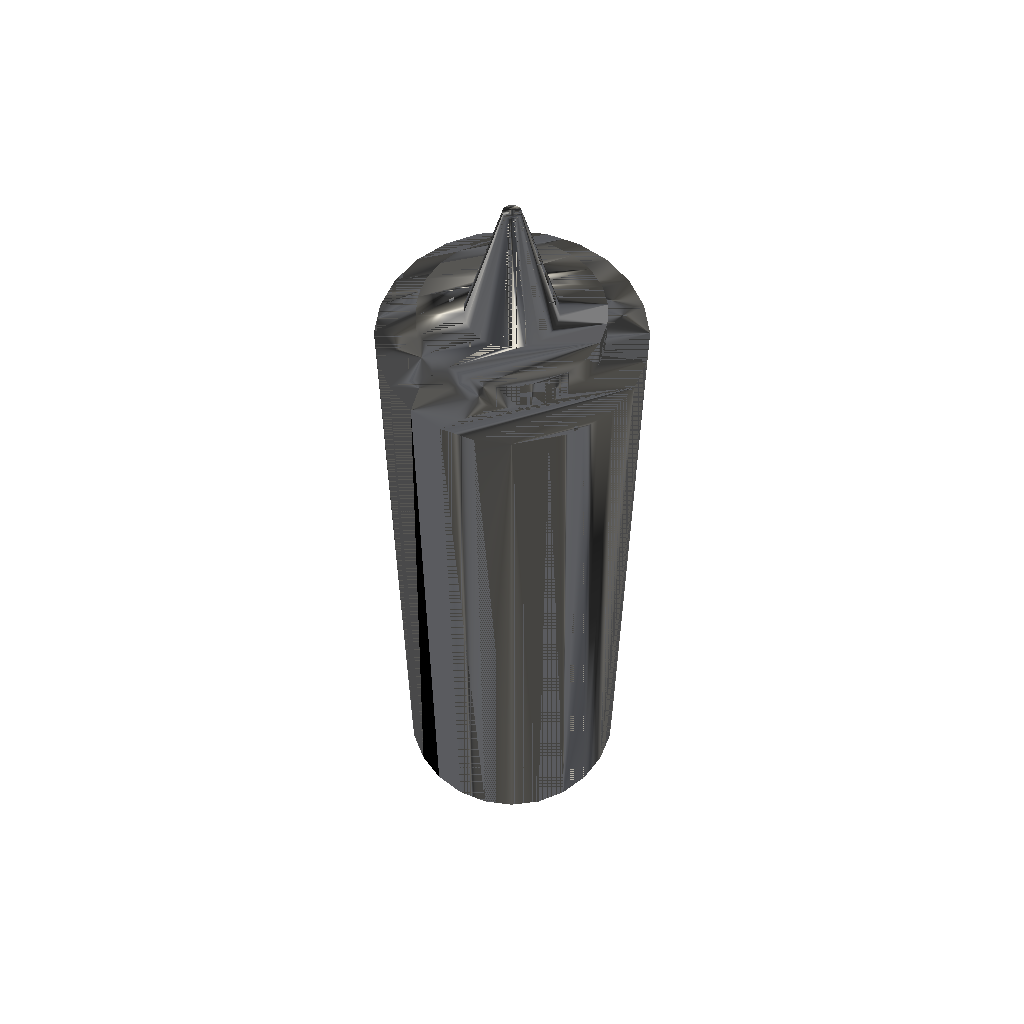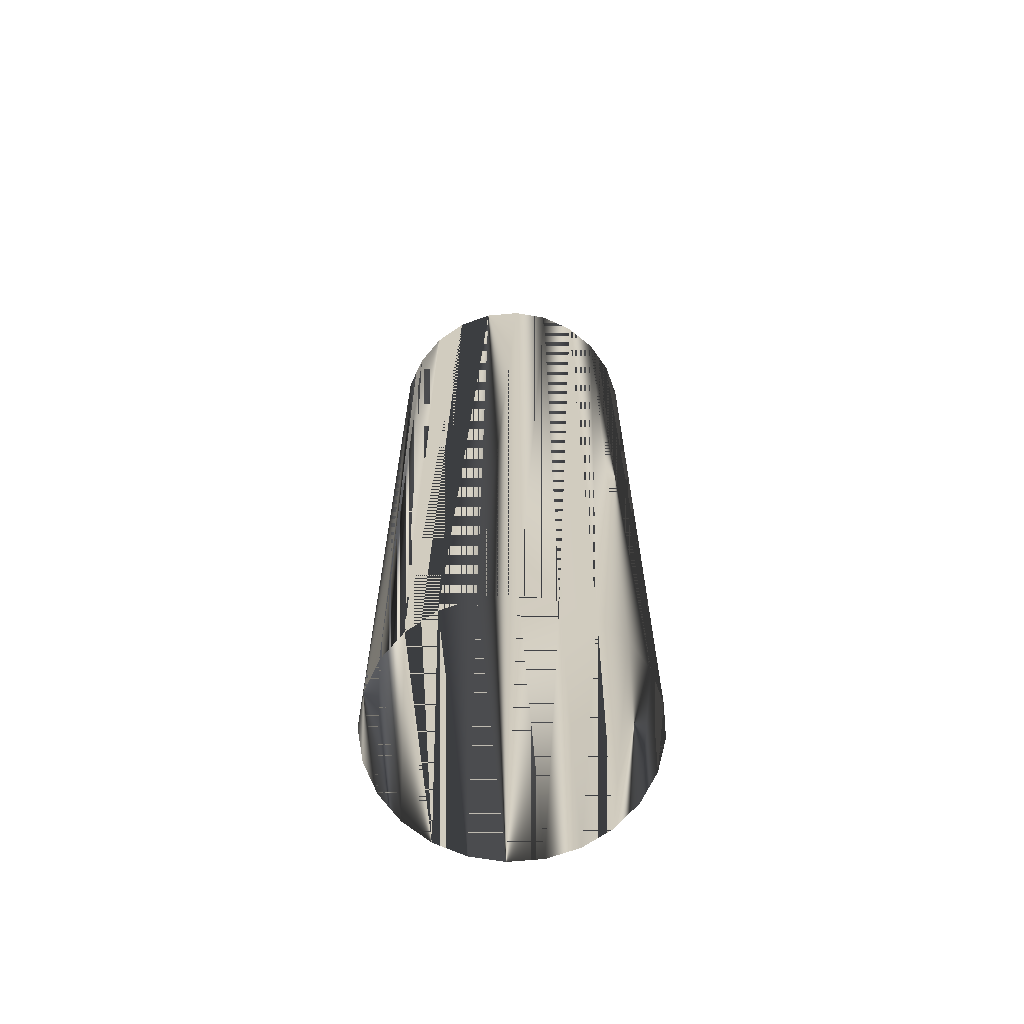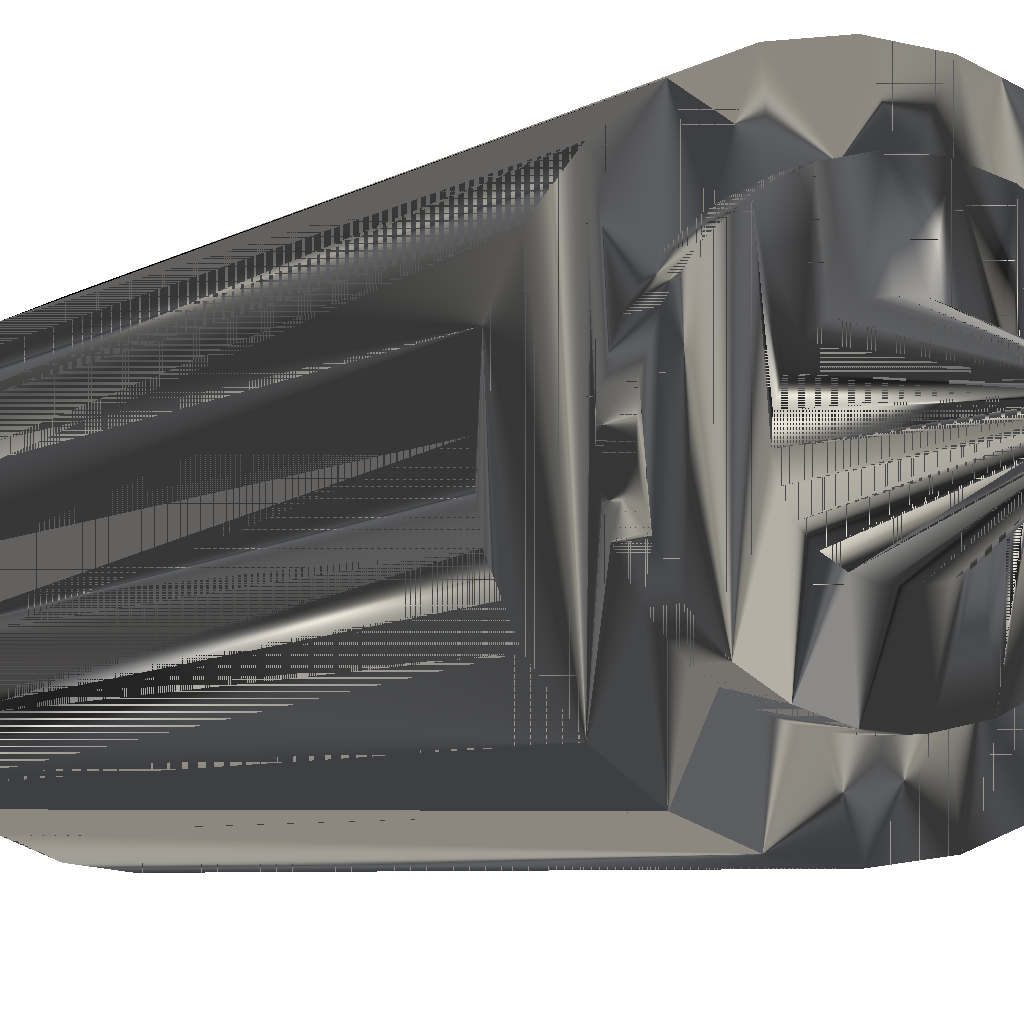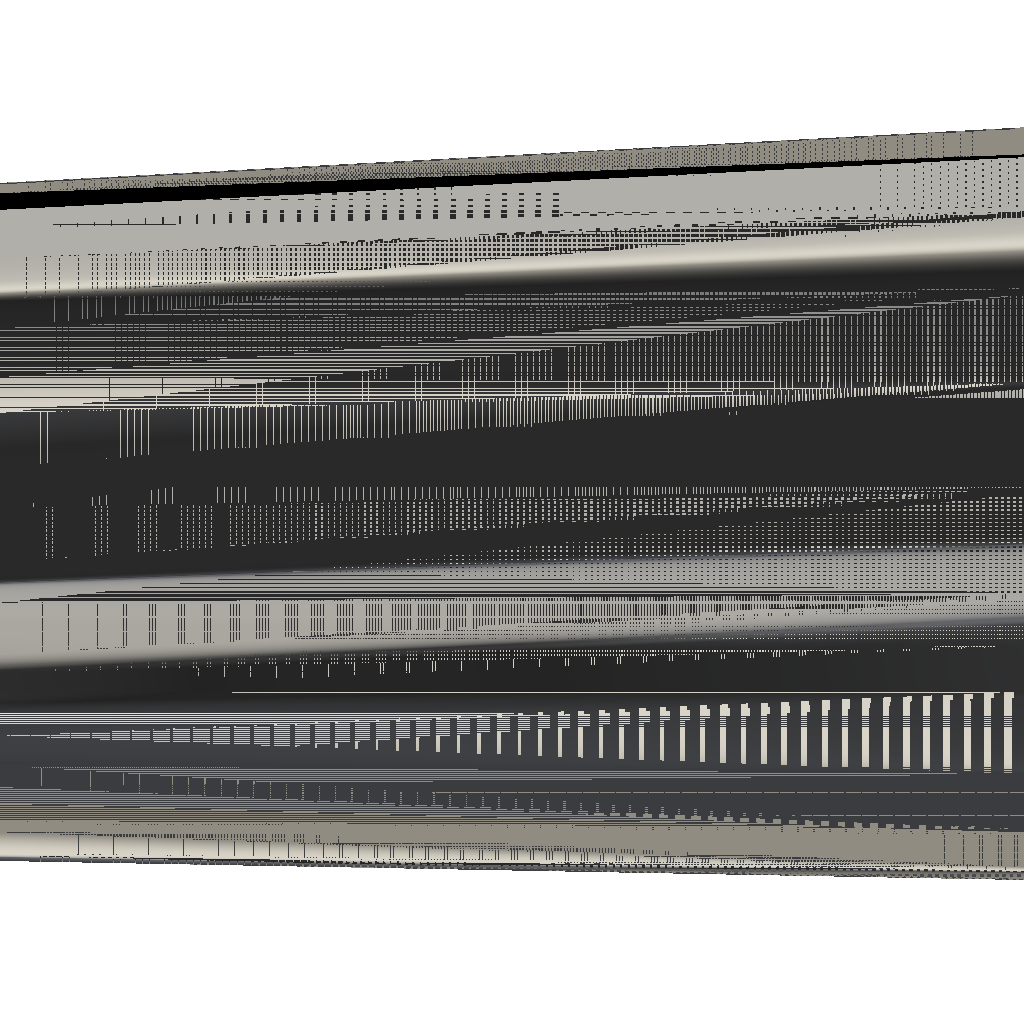
<metadata>
{"format":"obj","ext":"obj","renderer":"f3d","projection":"perspective","resolution":1024,"background":"white","views":[{"elev":55.9,"azim":-104.8,"up":"+Z"},{"elev":-66.3,"azim":-2.3,"up":"+Z"},{"elev":-4.0,"azim":-21.1,"up":"+Y"},{"elev":-1.9,"azim":-61.6,"up":"+Y"}]}
</metadata>
<code>
v 0.03203 -0.00858 -0.1181
v 0.03203 0.00858 -0.1181
v 0.03315 0 -0.1181
v 0.02871 -0.01657 -0.1181
v 0.03315 0 0.07666
v 0.03203 -0.00858 0.07666
v 0.02871 -0.01657 0.07666
v 0.02871 0.01657 -0.1181
v 0.03203 0.00858 0.07666
v 0.02344 -0.02344 0.07666
v 0.02344 -0.02344 -0.1181
v 0.02871 0.01657 0.07666
v 0.02344 0.02344 0.07666
v 0.02344 0.02344 -0.1181
v 0.01657 -0.02871 -0.1181
v 0.02272 0.001857 0.07666
v 0.01657 -0.02871 0.07666
v 0.02147 0.007673 0.07666
v 0.02242 -0.004085 0.07666
v 0.01657 0.02871 -0.1181
v 0.01657 0.02871 0.07666
v 0.008588 -0.03202 -0.1181
v 0.02272 0.001857 0.08495
v 0.02242 -0.004085 0.08495
v 0.02061 -0.009749 0.07666
v 0.008588 -0.03202 0.07666
v 0.01928 0.01192 0.07666
v 0.02147 0.007673 0.08495
v 0.02061 -0.009749 0.08495
v 0.008588 0.03202 -0.1181
v 0.008588 0.03202 0.07666
v 0.01738 -0.01475 0.07666
v 0.01297 -0.01874 0.07666
v -0 -0.03315 -0.1181
v 0.01874 0.01297 0.07666
v 0.01475 0.01738 0.07666
v 0.01738 -0.01475 0.08495
v 0.007674 -0.02146 0.07666
v -0 -0.03315 0.07666
v 0.01928 0.01192 0.08495
v -0 0.03315 -0.1181
v -0 0.03315 0.07666
v 0.009749 0.0206 0.07666
v 0.01297 -0.01874 0.08495
v -0.008575 -0.03202 -0.1181
v 0.01874 0.01297 0.08495
v 0.004085 0.02242 0.07666
v 0.009749 0.0206 0.08495
v 0.007674 -0.02146 0.08495
v 0.001866 -0.02271 0.07666
v -0.008575 -0.03202 0.07666
v 0.01475 0.01738 0.08495
v -0.008575 0.03202 -0.1181
v -0.008575 0.03202 0.07666
v -0.001853 0.02271 0.07666
v 0.004085 0.02242 0.08495
v 0.01126 -0.002052 0.08495
v -0.004085 -0.02242 0.07666
v -0.01657 -0.02871 -0.1181
v -0.001853 0.02271 0.08495
v 0.01142 0.000933 0.08495
v 0.009423 0.006514 0.08495
v 0.01035 -0.004898 0.08495
v 0.001866 -0.02271 0.08495
v -0.009749 -0.0206 0.07666
v -0.01657 -0.02871 0.07666
v -0.01657 0.02871 -0.1181
v -0.01657 0.02871 0.07666
v -0.007674 0.02146 0.07666
v -0.007674 0.02146 0.08495
v 0.002049 0.01126 0.08495
v 0.01078 0.003855 0.08495
v 0.007413 0.00873 0.08495
v 0.002166 0.000177 0.1181
v 0.001971 -0.000929 0.1181
v 0.008731 -0.007409 0.08495
v 0.006512 -0.009417 0.08495
v -0.004085 -0.02242 0.08495
v -0.02344 -0.02344 -0.1181
v -0.01296 0.01874 0.07666
v -0.00385 0.01078 0.08495
v 0.004907 0.01035 0.08495
v -0.000926 0.01141 0.08495
v 0.002049 0.000732 0.1181
v 0.001788 0.001236 0.1181
v 0.00141 0.001656 0.1181
v 0.002141 -0.000389 0.1181
v 0.001657 -0.001405 0.1181
v 0.003863 -0.01078 0.08495
v 0.00094 -0.01141 0.08495
v -0.009749 -0.0206 0.08495
v -0.01475 -0.01738 0.07666
v -0.02344 -0.02344 0.07666
v -0.02344 0.02344 -0.1181
v -0.02344 0.02344 0.07666
v -0.01737 0.01475 0.07666
v -0.01296 0.01874 0.08495
v -0.006513 0.009416 0.08495
v 0.000392 0.002138 0.1181
v -0.00017 0.002166 0.1181
v 0.000927 0.001964 0.1181
v 0.00124 -0.001787 0.1181
v -0.002049 -0.01127 0.08495
v -0.004894 -0.01035 0.08495
v -0.01874 -0.01297 0.07666
v -0.0287 -0.01657 0.07666
v -0.0287 -0.01657 -0.1181
v -0.01737 0.01475 0.08495
v -0.008731 0.007411 0.08495
v -0.000731 0.002047 0.1181
v -0.001227 0.001787 0.1181
v 0.000731 -0.002046 0.1181
v 0.000183 -0.002165 0.1181
v -0.007413 -0.008729 0.08495
v -0.01475 -0.01738 0.08495
v -0.01874 -0.01297 0.08495
v -0.02125 -0.00808 0.07666
v -0.0287 0.01657 0.07666
v -0.0287 0.01657 -0.1181
v -0.02059 0.009749 0.07666
v -0.01035 0.004898 0.08495
v -0.001658 0.001407 0.1181
v 0.000705 5.8e-05 0.1181
v 0.0003 0.000639 0.1181
v -0.000235 0.000666 0.1181
v -0.000392 -0.002138 0.1181
v -0.000926 -0.001964 0.1181
v -0.00941 -0.006514 0.08495
v -0.01078 -0.003855 0.08495
v -0.02125 -0.00808 0.08495
v -0.02146 -0.007673 0.07666
v -0.03036 -0.01258 0.07666
v -0.03202 0.00858 0.07666
v -0.03202 -0.00858 -0.1181
v -0.02242 0.004085 0.07666
v -0.02059 0.009749 0.08495
v -0.01141 -0.000933 0.08495
v -0.01126 0.002053 0.08495
v -0.00141 -0.001656 0.1181
v 0.000666 0.000237 0.1181
v 0.000457 0.000539 0.1181
v 0.00013 0.000696 0.1181
v -5.2e-05 0.000705 0.1181
v -0.000405 0.000582 0.1181
v 0.000705 -0.000126 0.1181
v 6.5e-05 -0.000705 0.1181
v -0.02146 -0.007673 0.08495
v -0.02271 -0.001857 0.07666
v -0.03202 -0.00858 0.07666
v -0.03202 0.00858 -0.1181
v -0.001958 0.000929 0.1181
v -0.000705 -5.7e-05 0.1181
v -0.001788 -0.001236 0.1181
v 0.000587 0.000402 0.1181
v -0.000535 0.000458 0.1181
v 0.000639 -0.000303 0.1181
v 0.000235 -0.000666 0.1181
v -0.000117 -0.000696 0.1181
v -0.000457 -0.000539 0.1181
v -0.002049 -0.000731 0.1181
v -0.02242 0.004085 0.08495
v -0.02271 -0.001857 0.08495
v -0.03315 0 -0.1181
v -0.03315 0 0.07666
v -0.00214 0.000389 0.1181
v -0.000666 -0.000238 0.1181
v -0.000692 0.000127 0.1181
v -0.00064 0.000303 0.1181
v 0.000548 -0.000458 0.1181
v 0.000405 -0.000581 0.1181
v -0.0003 -0.00064 0.1181
v -0.000574 -0.000402 0.1181
v -0.002166 -0.000178 0.1181
v 0.009279 0.006787 0.08495
f 1 2 3
f 2 1 4
f 2 5 3
f 3 6 1
f 1 7 4
f 2 4 8
f 5 2 9
f 6 3 5
f 7 1 6
f 10 4 7
f 8 4 11
f 8 9 2
f 9 6 5
f 6 12 7
f 4 10 11
f 7 13 10
f 8 11 14
f 9 8 12
f 6 9 12
f 7 12 13
f 10 15 11
f 10 13 16
f 14 11 15
f 14 12 8
f 12 14 13
f 15 10 17
f 16 13 18
f 19 10 16
f 14 15 20
f 14 21 13
f 10 19 17
f 17 22 15
f 18 13 21
f 18 23 16
f 16 24 19
f 20 15 22
f 21 14 20
f 17 19 25
f 22 17 26
f 18 21 27
f 23 18 28
f 24 16 23
f 29 19 24
f 20 22 30
f 20 31 21
f 19 29 25
f 17 25 32
f 17 33 26
f 26 34 22
f 27 21 35
f 27 28 18
f 28 24 23
f 24 28 29
f 30 22 34
f 31 20 30
f 36 21 31
f 37 25 29
f 25 37 32
f 17 32 33
f 26 33 38
f 34 26 39
f 35 21 36
f 35 40 27
f 28 27 40
f 29 28 40
f 30 34 41
f 30 42 31
f 36 31 43
f 29 40 37
f 37 33 32
f 44 38 33
f 26 38 39
f 39 45 34
f 36 46 35
f 40 35 46
f 41 34 45
f 42 30 41
f 47 31 42
f 43 31 47
f 48 36 43
f 37 40 46
f 33 37 44
f 38 44 49
f 39 38 50
f 45 39 51
f 46 36 52
f 41 45 53
f 41 54 42
f 47 42 55
f 56 43 47
f 36 48 52
f 43 56 48
f 37 46 52
f 37 52 44
f 44 57 49
f 49 50 38
f 39 50 58
f 39 58 51
f 51 59 45
f 53 45 59
f 54 41 53
f 55 42 54
f 60 47 55
f 47 60 56
f 61 52 48
f 62 48 56
f 44 52 61
f 57 44 61
f 49 57 63
f 50 49 64
f 64 58 50
f 51 58 65
f 59 51 66
f 53 59 67
f 53 68 54
f 55 54 69
f 55 70 60
f 71 56 60
f 61 48 72
f 72 48 62
f 62 56 73
f 74 57 61
f 57 75 63
f 49 63 76
f 49 77 64
f 58 64 78
f 78 65 58
f 51 65 66
f 66 79 59
f 67 59 79
f 68 53 67
f 80 54 68
f 69 54 80
f 70 55 69
f 81 60 70
f 82 56 71
f 71 60 83
f 84 61 72
f 85 72 62
f 73 56 82
f 86 62 73
f 57 74 87
f 61 84 74
f 75 57 87
f 88 63 75
f 63 88 76
f 49 76 77
f 64 77 89
f 64 90 78
f 65 78 91
f 66 65 92
f 79 66 93
f 67 79 94
f 67 95 68
f 80 68 96
f 97 69 80
f 69 97 70
f 83 60 81
f 81 70 98
f 99 82 71
f 100 71 83
f 72 85 84
f 62 86 85
f 101 73 82
f 73 101 86
f 84 87 74
f 87 84 75
f 75 85 88
f 88 77 76
f 102 89 77
f 64 89 90
f 78 90 103
f 78 104 91
f 91 92 65
f 66 92 105
f 66 105 93
f 106 79 93
f 94 79 107
f 95 67 94
f 96 68 95
f 108 80 96
f 80 108 97
f 109 70 97
f 110 83 81
f 98 70 109
f 111 81 98
f 82 99 101
f 71 100 99
f 83 110 100
f 75 84 85
f 88 85 86
f 102 86 101
f 77 88 102
f 89 102 112
f 112 90 89
f 113 103 90
f 78 103 104
f 91 104 114
f 92 91 115
f 92 116 105
f 93 105 117
f 79 106 107
f 93 118 106
f 94 107 119
f 119 95 94
f 96 95 120
f 120 108 96
f 115 97 108
f 109 97 121
f 81 111 110
f 122 98 109
f 98 122 111
f 123 101 99
f 124 99 100
f 125 100 110
f 88 86 102
f 102 101 112
f 90 112 113
f 103 113 126
f 126 104 103
f 127 114 104
f 91 114 128
f 91 129 115
f 116 92 115
f 130 105 116
f 105 130 117
f 93 117 131
f 132 107 106
f 93 95 118
f 106 118 133
f 119 107 134
f 95 119 118
f 120 95 135
f 108 120 136
f 115 137 97
f 115 108 116
f 121 97 138
f 121 122 109
f 127 110 111
f 139 111 122
f 112 101 123
f 123 99 140
f 141 99 124
f 124 100 142
f 143 100 125
f 125 110 144
f 112 145 113
f 113 146 126
f 104 126 127
f 114 127 139
f 139 128 114
f 91 128 129
f 115 129 137
f 116 136 130
f 147 117 130
f 117 147 131
f 93 131 148
f 149 107 132
f 106 133 132
f 93 148 95
f 118 150 133
f 107 149 134
f 119 134 150
f 150 118 119
f 135 95 148
f 135 136 120
f 116 108 136
f 138 97 137
f 138 151 121
f 122 121 151
f 127 152 110
f 127 111 139
f 139 122 153
f 145 112 123
f 140 99 154
f 154 99 141
f 142 100 143
f 144 110 155
f 113 145 156
f 113 157 146
f 126 146 158
f 126 159 127
f 128 139 153
f 153 129 128
f 160 137 129
f 130 136 161
f 130 161 147
f 162 131 147
f 131 162 148
f 132 133 149
f 163 133 150
f 164 134 149
f 150 134 163
f 148 161 135
f 136 135 161
f 137 165 138
f 151 138 165
f 153 122 151
f 127 166 152
f 167 110 152
f 155 110 168
f 113 156 169
f 113 170 157
f 126 158 171
f 126 171 159
f 127 159 172
f 129 153 160
f 137 160 173
f 147 161 162
f 161 148 162
f 149 133 164
f 133 163 164
f 134 164 163
f 165 137 173
f 160 151 165
f 153 151 160
f 127 172 166
f 168 110 167
f 113 169 170
f 160 165 173
f 3 2 1
f 4 1 2
f 3 5 2
f 1 6 3
f 4 7 1
f 8 4 2
f 9 2 5
f 5 3 6
f 6 1 7
f 7 4 10
f 11 4 8
f 2 9 8
f 11 10 4
f 14 11 8
f 12 8 9
f 11 15 10
f 15 11 14
f 8 12 14
f 13 14 12
f 17 10 15
f 20 15 14
f 13 21 14
f 15 22 17
f 22 15 20
f 20 14 21
f 26 17 22
f 30 22 20
f 21 31 20
f 22 34 26
f 34 22 30
f 30 20 31
f 39 26 34
f 41 34 30
f 31 42 30
f 34 45 39
f 45 34 41
f 41 30 42
f 51 39 45
f 53 45 41
f 42 54 41
f 45 59 51
f 59 45 53
f 53 41 54
f 66 51 59
f 67 59 53
f 54 68 53
f 59 79 66
f 79 59 67
f 67 53 68
f 93 66 79
f 94 79 67
f 68 95 67
f 93 79 106
f 107 79 94
f 94 67 95
f 107 106 79
f 119 107 94
f 94 95 119
f 106 107 132
f 134 107 119
f 118 119 95
f 132 107 149
f 133 150 118
f 134 149 107
f 150 134 119
f 119 118 150
f 150 133 163
f 149 134 164
f 163 134 150
f 164 163 133
f 163 164 134
f 5 6 9
f 7 12 6
f 10 13 7
f 12 9 6
f 13 12 7
f 16 13 10
f 18 13 16
f 16 10 19
f 17 19 10
f 21 13 18
f 16 23 18
f 19 24 16
f 25 19 17
f 27 21 18
f 28 18 23
f 23 16 24
f 24 19 29
f 25 29 19
f 32 25 17
f 26 33 17
f 35 21 27
f 18 28 27
f 23 24 28
f 29 28 24
f 31 21 36
f 29 25 37
f 32 37 25
f 33 32 17
f 38 33 26
f 36 21 35
f 27 40 35
f 40 27 28
f 40 28 29
f 43 31 36
f 37 40 29
f 32 33 37
f 33 38 44
f 39 38 26
f 35 46 36
f 46 35 40
f 42 31 47
f 47 31 43
f 43 36 48
f 46 40 37
f 44 37 33
f 49 44 38
f 50 38 39
f 52 36 46
f 55 42 47
f 47 43 56
f 52 48 36
f 48 56 43
f 52 46 37
f 44 52 37
f 49 57 44
f 38 50 49
f 58 50 39
f 51 58 39
f 54 42 55
f 55 47 60
f 56 60 47
f 48 52 61
f 56 48 62
f 61 52 44
f 61 44 57
f 63 57 49
f 64 49 50
f 50 58 64
f 65 58 51
f 69 54 55
f 60 70 55
f 60 56 71
f 72 48 61
f 62 48 72
f 73 56 62
f 61 57 74
f 63 75 57
f 76 63 49
f 64 77 49
f 78 64 58
f 58 65 78
f 66 65 51
f 68 54 80
f 80 54 69
f 69 55 70
f 70 60 81
f 71 56 82
f 83 60 71
f 72 61 84
f 62 72 85
f 82 56 73
f 73 62 86
f 87 74 57
f 74 84 61
f 87 57 75
f 75 63 88
f 76 88 63
f 77 76 49
f 89 77 64
f 78 90 64
f 91 78 65
f 92 65 66
f 96 68 80
f 80 69 97
f 70 97 69
f 81 60 83
f 98 70 81
f 71 82 99
f 83 71 100
f 84 85 72
f 85 86 62
f 82 73 101
f 86 101 73
f 74 87 84
f 75 84 87
f 88 85 75
f 76 77 88
f 77 89 102
f 90 89 64
f 103 90 78
f 91 104 78
f 65 92 91
f 105 92 66
f 93 105 66
f 95 68 96
f 96 80 108
f 97 108 80
f 97 70 109
f 81 83 110
f 109 70 98
f 98 81 111
f 101 99 82
f 99 100 71
f 100 110 83
f 85 84 75
f 86 85 88
f 101 86 102
f 102 88 77
f 112 102 89
f 89 90 112
f 90 103 113
f 104 103 78
f 114 104 91
f 115 91 92
f 105 116 92
f 117 105 93
f 106 118 93
f 120 95 96
f 96 108 120
f 108 97 115
f 121 97 109
f 110 111 81
f 109 98 122
f 111 122 98
f 99 101 123
f 100 99 124
f 110 100 125
f 102 86 88
f 112 101 102
f 113 112 90
f 126 113 103
f 103 104 126
f 104 114 127
f 128 114 91
f 115 129 91
f 115 92 116
f 116 105 130
f 117 130 105
f 131 117 93
f 118 95 93
f 133 118 106
f 135 95 120
f 136 120 108
f 97 137 115
f 116 108 115
f 138 97 121
f 109 122 121
f 111 110 127
f 122 111 139
f 123 101 112
f 140 99 123
f 124 99 141
f 142 100 124
f 125 100 143
f 144 110 125
f 113 145 112
f 126 146 113
f 127 126 104
f 139 127 114
f 114 128 139
f 129 128 91
f 137 129 115
f 130 136 116
f 130 117 147
f 131 147 117
f 148 131 93
f 132 133 106
f 95 148 93
f 148 95 135
f 120 136 135
f 136 108 116
f 137 97 138
f 121 151 138
f 151 121 122
f 110 152 127
f 139 111 127
f 153 122 139
f 123 112 145
f 154 99 140
f 141 99 154
f 143 100 142
f 155 110 144
f 156 145 113
f 146 157 113
f 158 146 126
f 127 159 126
f 153 139 128
f 128 129 153
f 129 137 160
f 161 136 130
f 147 161 130
f 147 131 162
f 148 162 131
f 149 133 132
f 135 161 148
f 161 135 136
f 138 165 137
f 165 138 151
f 151 122 153
f 152 166 127
f 152 110 167
f 168 110 155
f 169 156 113
f 157 170 113
f 171 158 126
f 159 171 126
f 172 159 127
f 160 153 129
f 173 160 137
f 162 161 147
f 162 148 161
f 164 133 149
f 173 137 165
f 165 151 160
f 160 151 153
f 166 172 127
f 167 110 168
f 170 169 113
f 173 165 160
l 62 174

</code>
